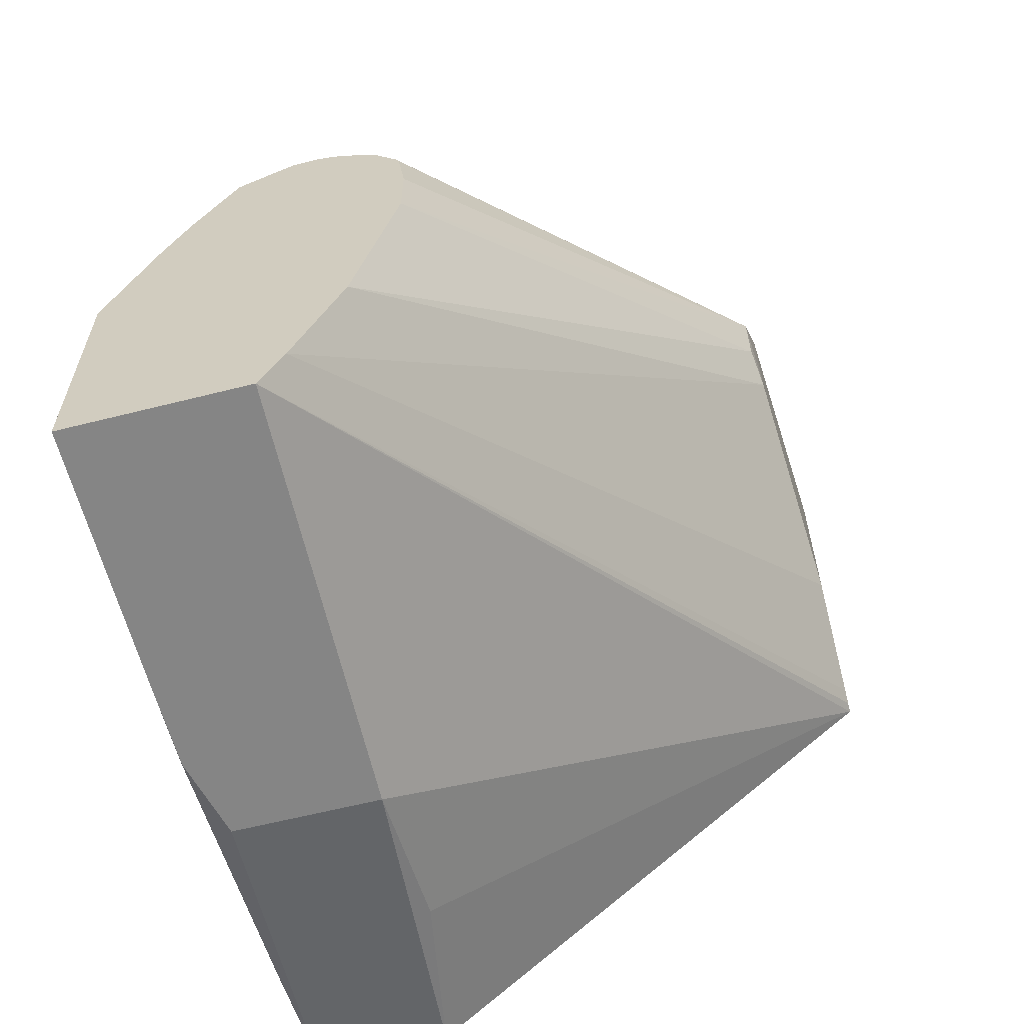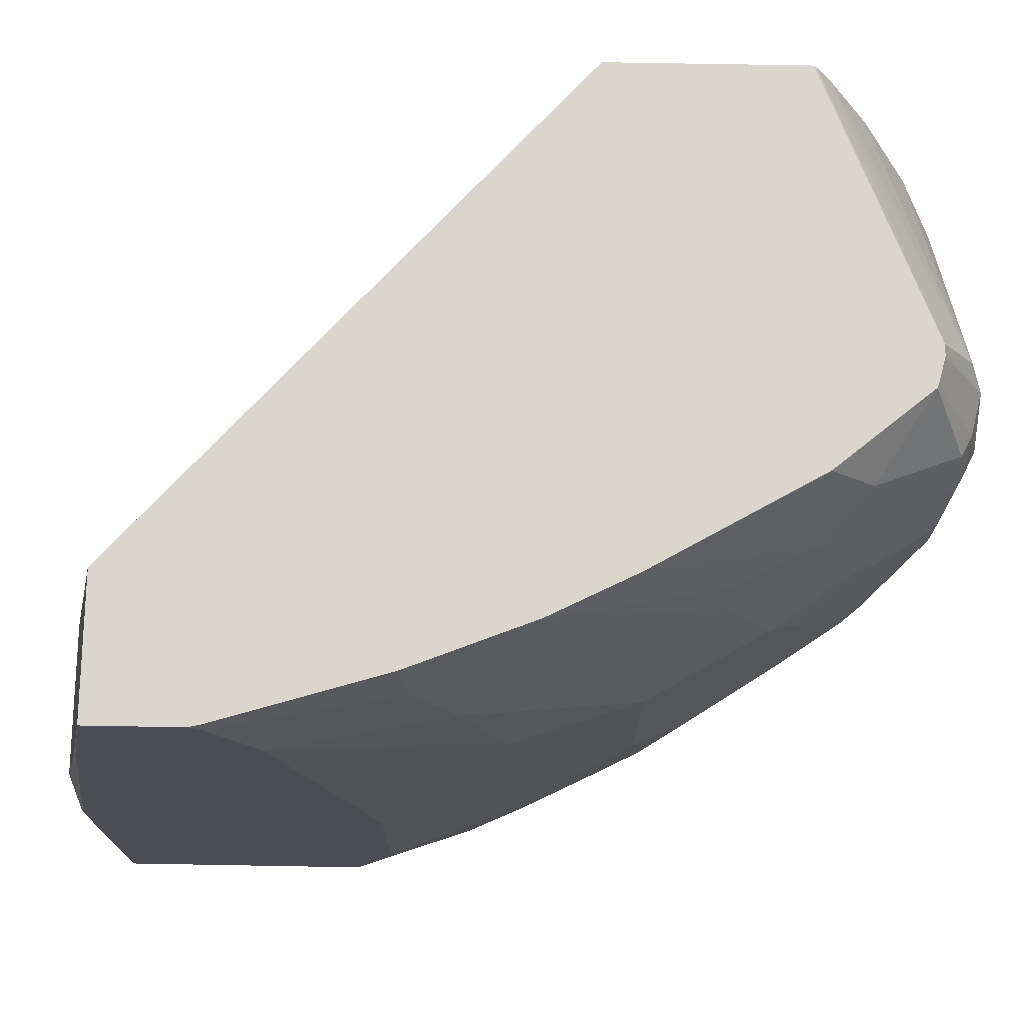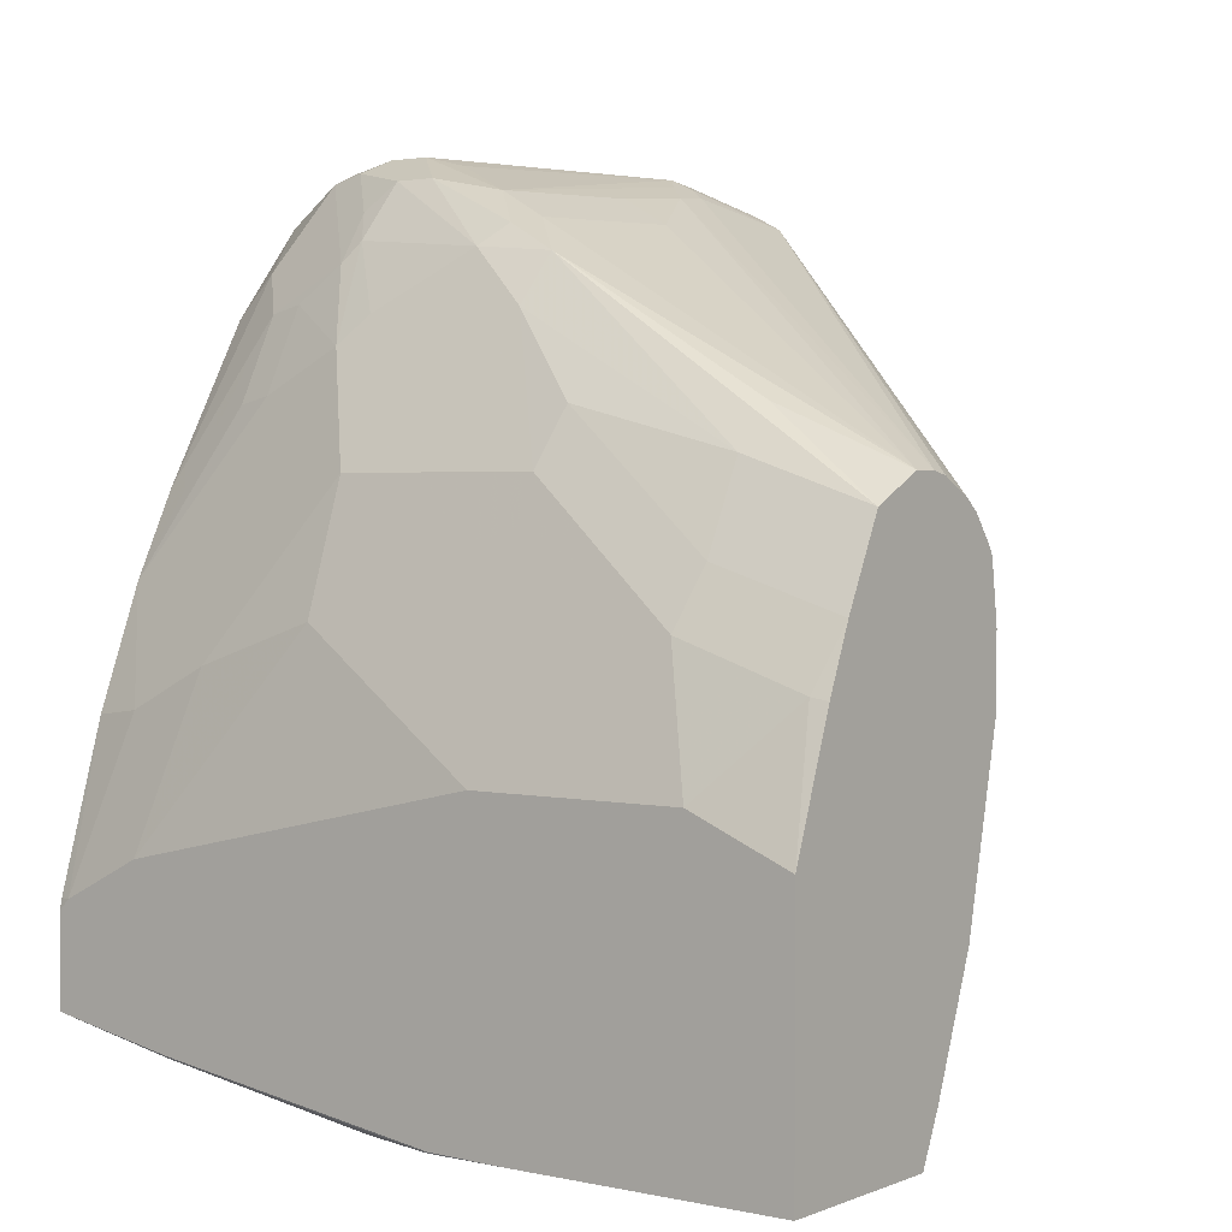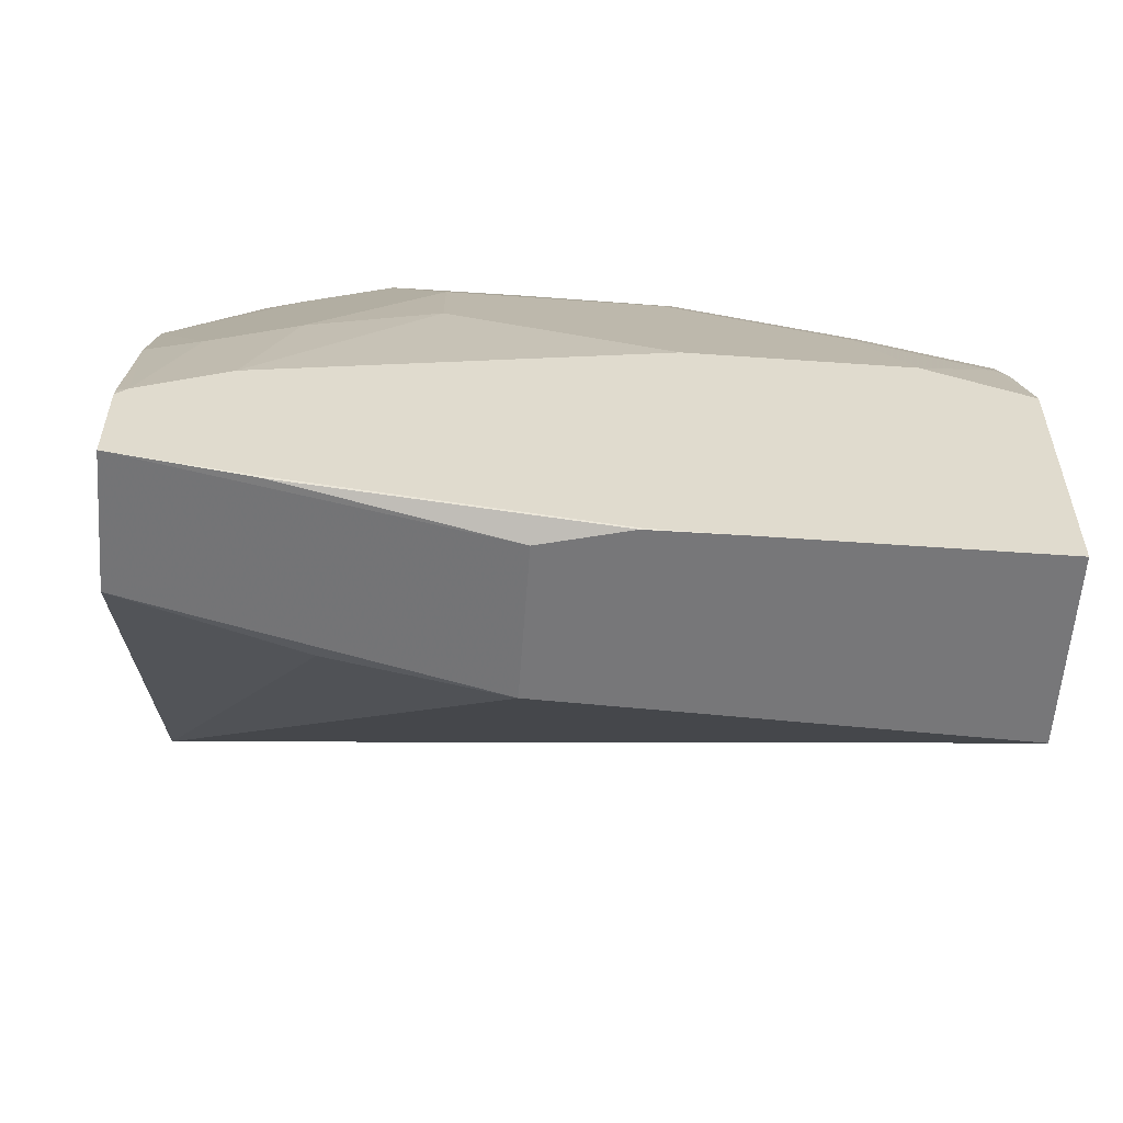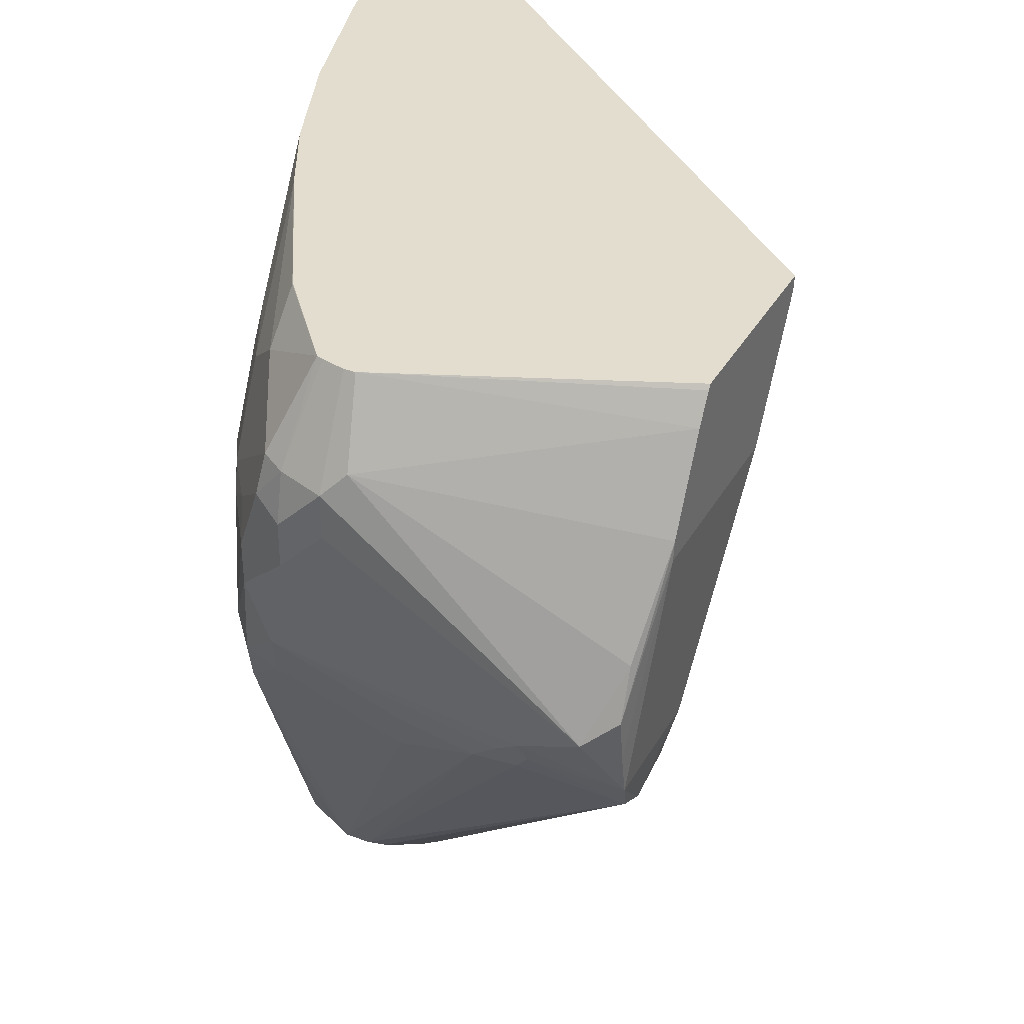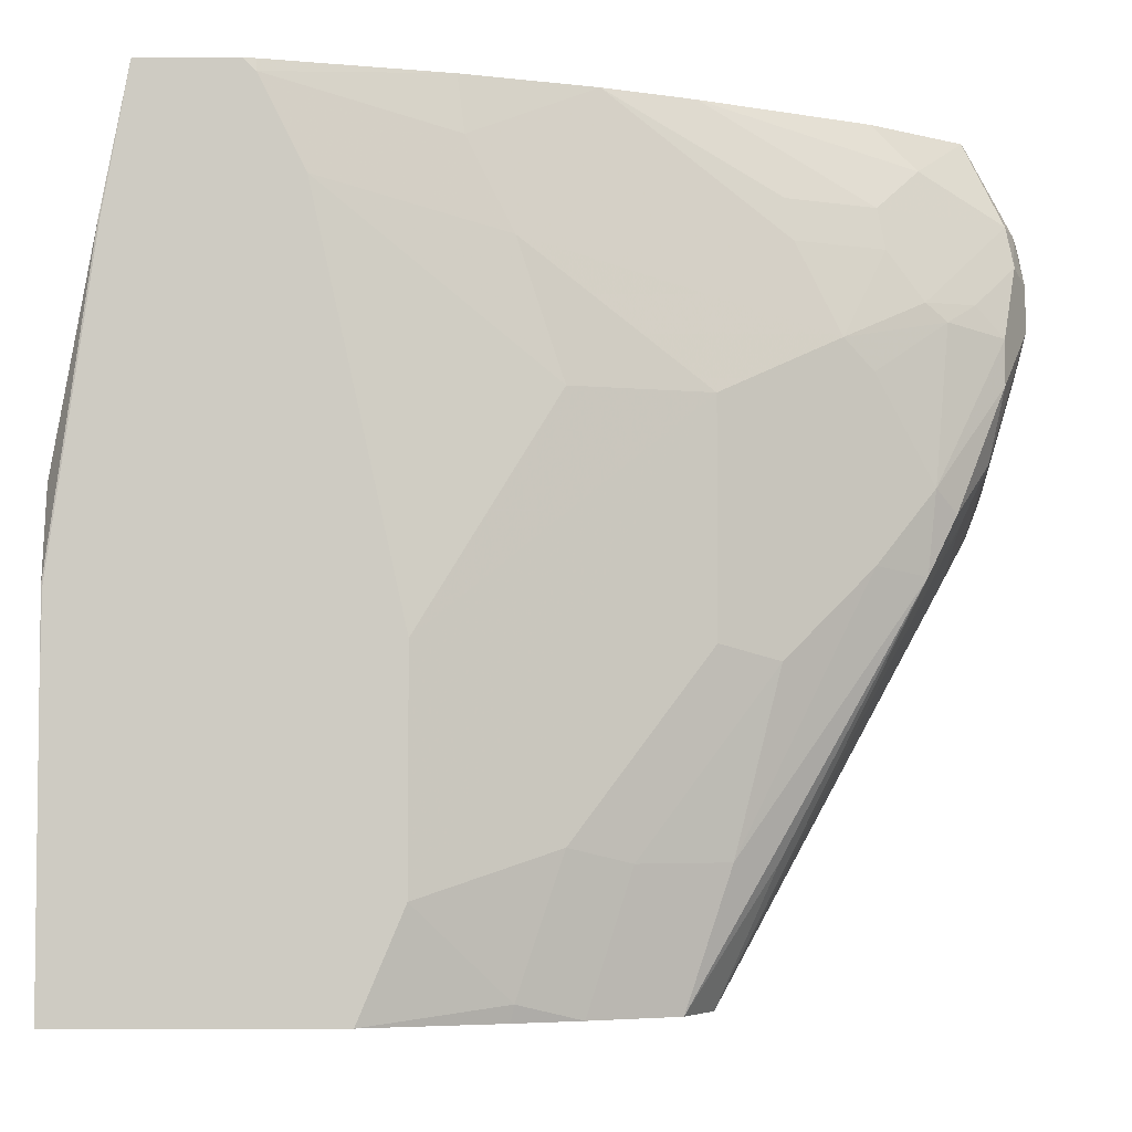
<metadata>
{"format":"obj","ext":"obj","renderer":"f3d","projection":"perspective","resolution":1024,"background":"white","views":[{"elev":-61.8,"azim":-165.6,"up":"+Y"},{"elev":73.6,"azim":91.0,"up":"+Z"},{"elev":2.4,"azim":126.9,"up":"+Y"},{"elev":-57.2,"azim":85.8,"up":"+Y"},{"elev":35.6,"azim":-154.0,"up":"+Z"},{"elev":-4.5,"azim":90.1,"up":"+Z"}]}
</metadata>
<code>
v 0.3217 -0.02069 -0.4698
v 0.3112 -0.02069 -0.2608
v 0.2409 -0.02069 -0.2608
v 0.257 0.01146 -0.09517
v 0.3217 0.01146 -0.09517
v 0.3213 -0.0007513 -0.159
v 0.3217 3.543e-05 -0.159
v 0.3217 -0.02008 -0.3016
v 0.3213 -0.02069 -0.301
v 0.3217 -0.02069 -0.3418
v 0.3217 0.1206 -0.3217
v 0.3217 0.08044 -0.1407
v 0.3217 0.05498 -0.09517
v 0.3205 0.06031 -0.09517
v 0.3217 0.06031 -0.1005
v 0.2973 0.1375 -0.09517
v 0.3015 0.1407 -0.1206
v 0.2748 0.1947 -0.09517
v 0.2546 0.2948 -0.1943
v 0.3015 0.1609 -0.1608
v 0.3015 0.1809 -0.2211
v 0.2814 0.2412 -0.2211
v 0.3217 0.1206 -0.4222
v 0.3015 0.1809 -0.402
v 0.2814 0.2412 -0.3217
v 0.2881 0.2077 -0.4088
v 0.268 0.268 -0.3284
v 0.268 0.2479 -0.4088
v 0.268 0.2278 -0.4698
v 0.2877 0.1884 -0.4698
v 0.3 0.1594 -0.4698
v 0.3015 0.1608 -0.4624
v 0.3217 0.1005 -0.4698
v 0.2412 0.2412 -0.4698
v 0.2479 0.268 -0.4088
v 0.2312 0.3317 -0.2915
v 0.2077 0.3485 -0.268
v 0.2245 0.3451 -0.2647
v 0.2345 0.335 -0.2546
v 0.2077 0.3685 -0.2077
v 0.201 0.3618 -0.2412
v 0.1407 0.3619 -0.2614
v 0.09047 0.3719 -0.2513
v 0.1039 0.3652 -0.2647
v 0.1475 0.3485 -0.2882
v 0.2286 0.2412 -0.4698
v 0.08295 0.3669 -0.2614
v 0.07791 0.3769 -0.2412
v 0.1784 0.3769 -0.201
v 0.1809 0.382 -0.1809
v 0.05026 0.3769 -0.2312
v 0.03662 0.3618 -0.2608
v 0.0754 0.3719 -0.2513
v 0.03908 0.3551 -0.2748
v 0.03908 0.3417 -0.2814
v 0.03662 0.3051 -0.2608
v 0.02976 0.2502 -0.1589
v 0.02976 0.3376 -0.1589
v 0.03662 0.3655 -0.2412
v 0.03662 0.368 -0.2211
v 0.02976 0.3366 -0.1512
v 0.02976 0.3364 -0.1503
v 0.03662 0.36 -0.1974
v 0.1508 0.3769 -0.1307
v 0.02976 0.3163 -0.1101
v 0.1555 0.3592 -0.09517
v 0.02976 0.3087 -0.09731
v 0.02976 0.2165 -0.09517
v 0.02976 0.2204 -0.1069
v 0.02976 0.2172 -0.1005
v 0.2345 -0.02069 -0.4698
v 0.2237 0.002544 -0.4698
v 0.1809 0.1809 -0.4698
v 0.201 0.06032 -0.4698
v 0.1809 0.1482 -0.4698
v 0.03908 0.3406 -0.2814
v 0.03908 0.318 -0.2764
v 0.1847 0.2085 -0.4698
v 0.1968 0.2253 -0.4698
v 0.1864 0.2119 -0.4698
v 0.203 0.2303 -0.4698
v 0.2202 0.2394 -0.4698
v 0.2118 0.2351 -0.4698
v 0.2412 -0.0007513 -0.1809
v 0.1746 0.3555 -0.09517
v 0.02976 0.3071 -0.09517
v 0.1715 0.3565 -0.09517
v 0.1608 0.3592 -0.09517
v 0.1608 0.382 -0.1407
v 0.1809 0.3769 -0.1382
v 0.191 0.3719 -0.1357
v 0.1943 0.3753 -0.1541
v 0.2312 0.3317 -0.1759
v 0.2144 0.3551 -0.1742
v 0.2261 0.3417 -0.1834
v 0.2345 0.3149 -0.1541
v 0.2312 0.3116 -0.1357
v 0.2513 0.2714 -0.1357
v 0.2547 0.2349 -0.09517
v 0.2111 0.3317 -0.1156
v 0.2111 0.3116 -0.09549
v 0.2109 0.3114 -0.09517
v 0.2546 0.2747 -0.1541
v 0.2479 0.3082 -0.2077
v 0.2479 0.3082 -0.2882
v 0.2077 0.3685 -0.1876
v 0.1809 0.382 -0.1608
v 0.1608 0.382 -0.1608
f 85 68 5
f 4 5 68
f 84 3 4
f 84 4 68
f 73 34 71
f 71 3 68
f 71 1 3
f 34 1 71
f 46 34 73
f 84 68 3
f 86 68 85
f 93 94 92
f 66 67 86
f 66 86 85
f 87 66 85
f 88 66 87
f 88 90 89
f 88 87 90
f 87 85 90
f 91 90 85
f 91 92 90
f 79 46 73
f 93 92 91
f 86 67 68
f 88 89 66
f 78 79 73
f 82 54 46
f 74 73 72
f 93 95 94
f 75 73 74
f 75 55 73
f 76 55 75
f 76 56 55
f 76 77 56
f 76 75 77
f 75 74 77
f 77 74 56
f 74 72 56
f 72 57 56
f 72 69 57
f 78 73 55
f 80 79 78
f 80 54 79
f 80 55 54
f 80 78 55
f 81 79 54
f 81 82 79
f 83 82 81
f 83 54 82
f 83 81 54
f 82 46 79
f 93 19 95
f 47 46 54
f 97 96 93
f 28 36 105
f 28 29 36
f 28 105 27
f 105 25 27
f 105 22 25
f 106 95 39
f 106 94 95
f 106 92 94
f 106 40 92
f 106 39 40
f 50 92 40
f 107 92 50
f 107 90 92
f 107 89 90
f 107 50 89
f 89 50 108
f 51 89 108
f 51 64 89
f 89 64 66
f 51 108 50
f 50 40 41
f 50 41 49
f 72 73 71
f 105 36 39
f 93 96 19
f 105 39 22
f 104 19 22
f 97 98 96
f 97 18 98
f 97 99 18
f 97 100 99
f 97 91 100
f 97 93 91
f 91 85 100
f 101 100 85
f 99 100 101
f 99 101 102
f 99 102 18
f 102 85 18
f 101 85 102
f 18 85 5
f 14 18 5
f 16 18 14
f 103 98 18
f 103 96 98
f 103 19 96
f 103 18 19
f 104 95 19
f 104 39 95
f 104 22 39
f 22 19 20
f 72 71 69
f 17 12 20
f 70 71 68
f 21 22 20
f 21 11 22
f 21 12 11
f 22 11 23
f 24 22 23
f 24 25 22
f 26 25 24
f 26 27 25
f 26 28 27
f 26 29 28
f 21 20 12
f 30 29 26
f 30 32 31
f 30 24 32
f 30 26 24
f 32 24 23
f 32 23 33
f 31 32 33
f 31 33 29
f 33 1 29
f 33 23 1
f 23 11 1
f 30 31 29
f 15 13 12
f 17 15 12
f 17 20 19
f 2 3 1
f 2 4 3
f 2 5 4
f 6 5 2
f 7 5 6
f 7 8 5
f 70 69 71
f 7 6 9
f 6 2 9
f 9 2 1
f 10 9 1
f 10 8 9
f 10 1 8
f 8 1 5
f 11 5 1
f 12 5 11
f 13 5 12
f 13 14 5
f 15 14 13
f 15 16 14
f 17 16 15
f 17 18 16
f 17 19 18
f 29 1 34
f 35 29 34
f 7 9 8
f 35 34 36
f 52 55 56
f 52 56 57
f 58 52 57
f 59 52 58
f 59 51 52
f 59 60 51
f 59 58 60
f 35 36 29
f 60 61 62
f 60 62 63
f 60 63 51
f 63 64 51
f 63 62 64
f 65 64 62
f 65 66 64
f 65 67 66
f 65 62 67
f 62 58 67
f 61 58 62
f 58 57 67
f 57 68 67
f 69 68 57
f 70 68 69
f 52 54 55
f 53 54 52
f 60 58 61
f 48 47 53
f 36 34 37
f 53 47 54
f 38 39 36
f 38 40 39
f 38 41 40
f 38 37 41
f 42 41 37
f 42 43 41
f 42 44 43
f 42 45 44
f 42 37 45
f 38 36 37
f 45 34 44
f 45 37 34
f 48 52 51
f 48 51 50
f 48 50 49
f 48 49 41
f 48 53 52
f 48 43 44
f 48 44 47
f 47 44 46
f 46 44 34
f 48 41 43

</code>
